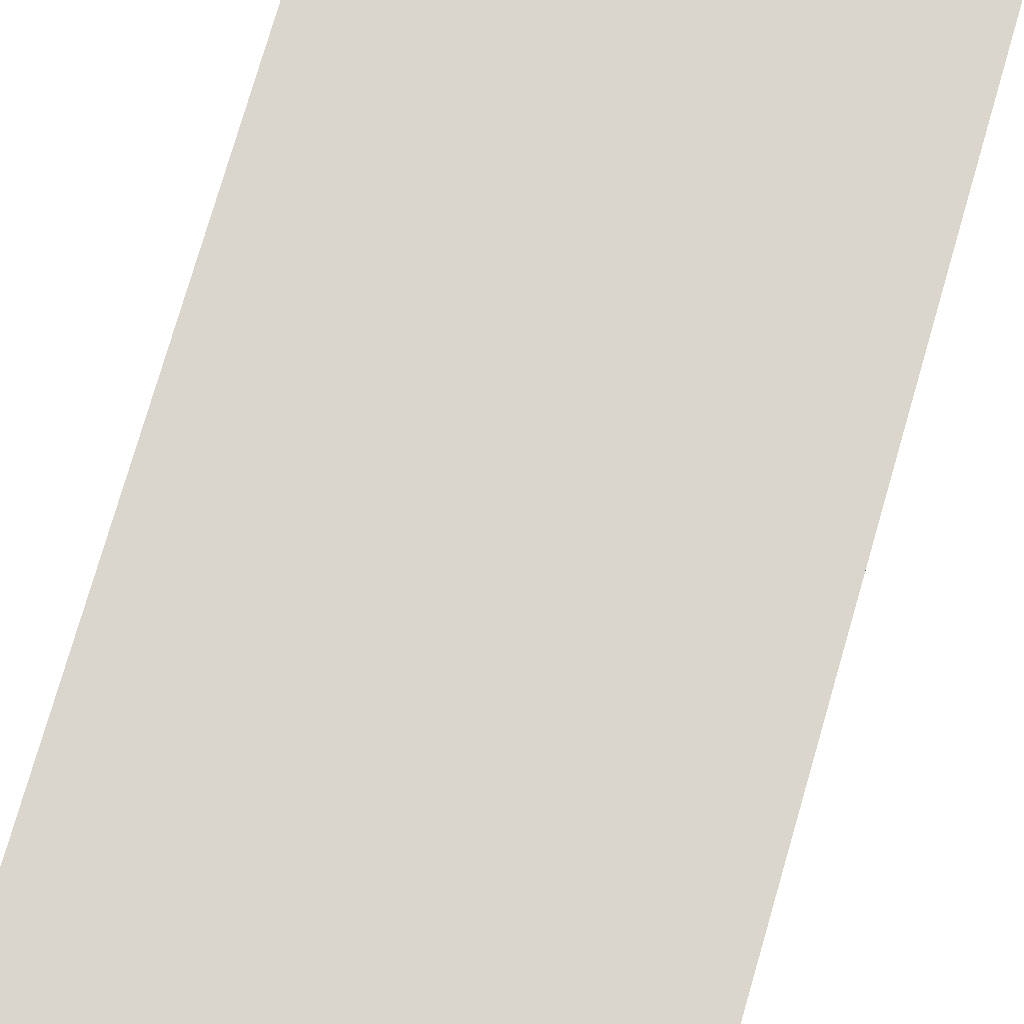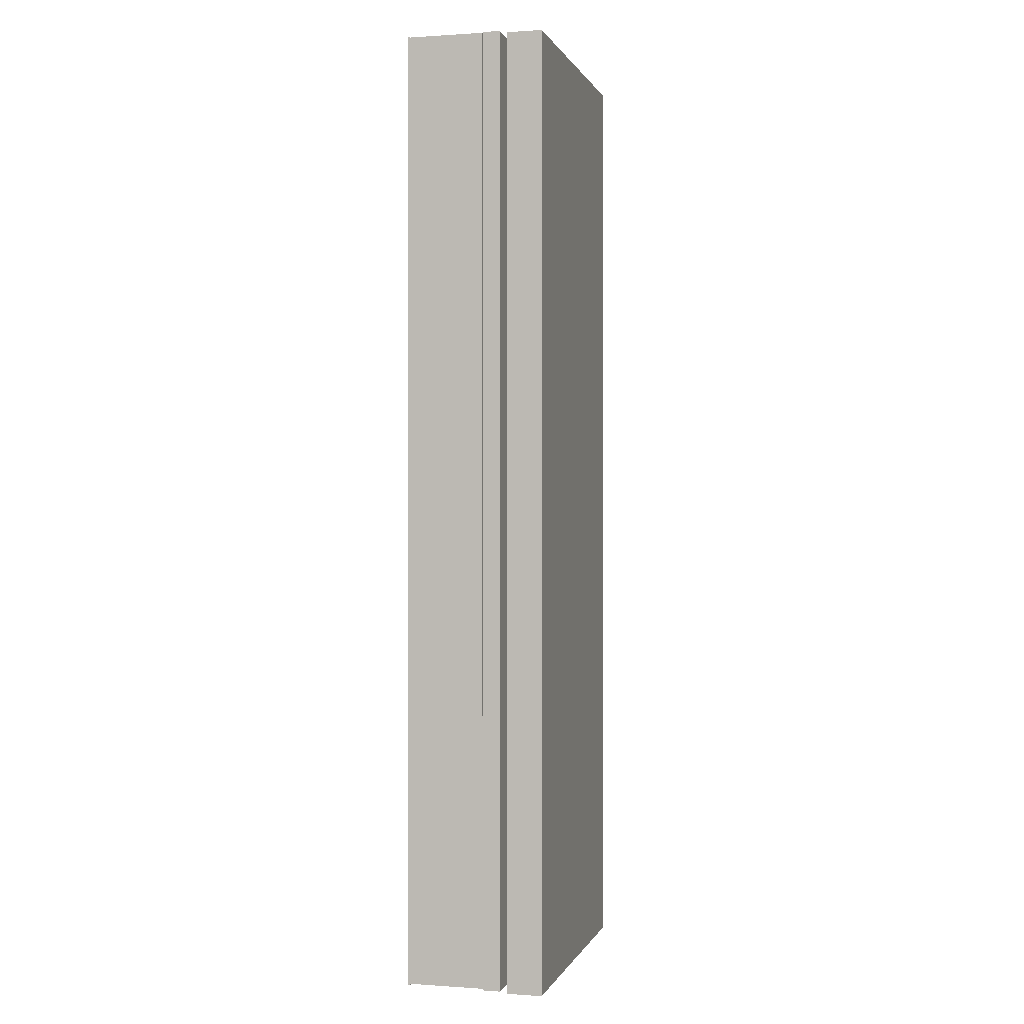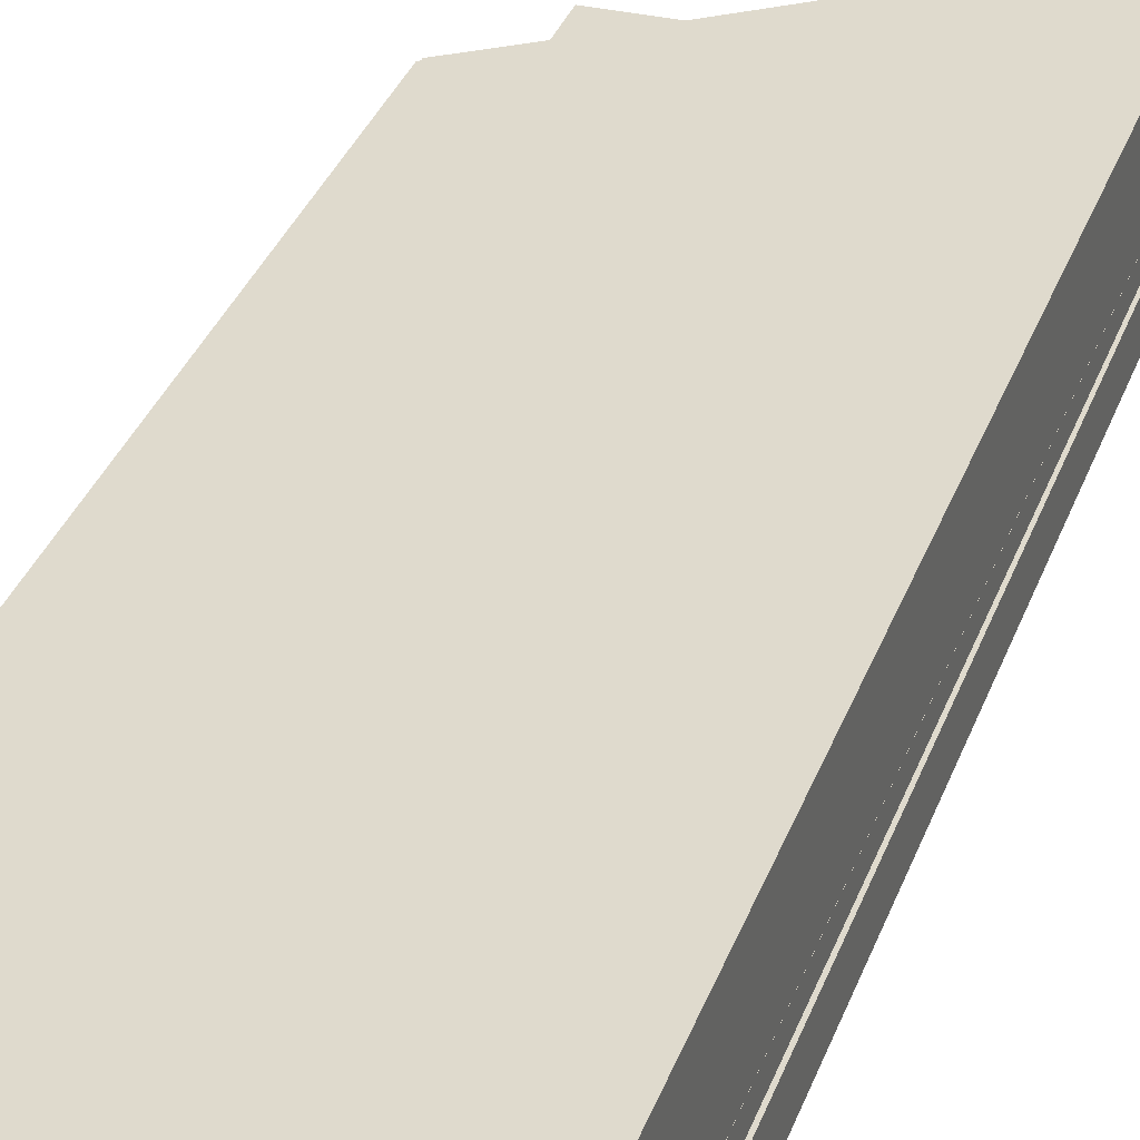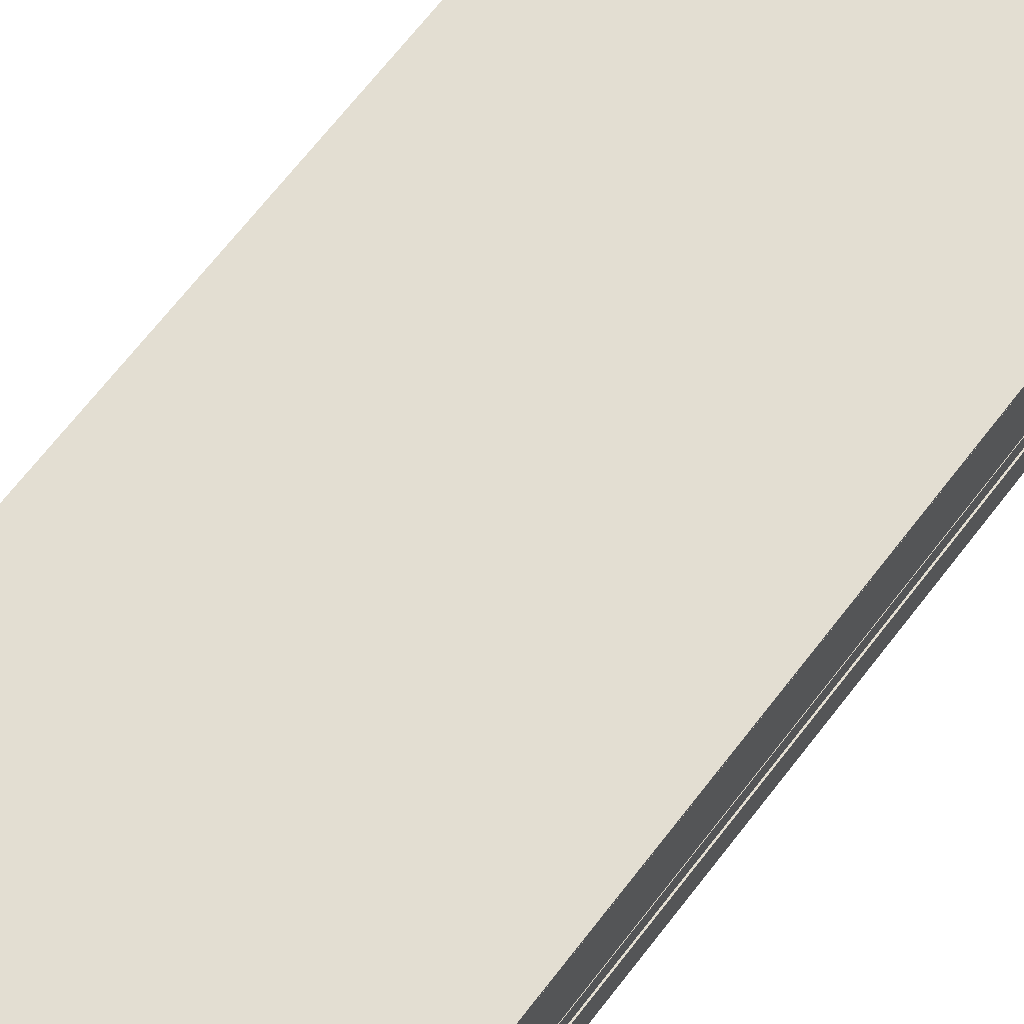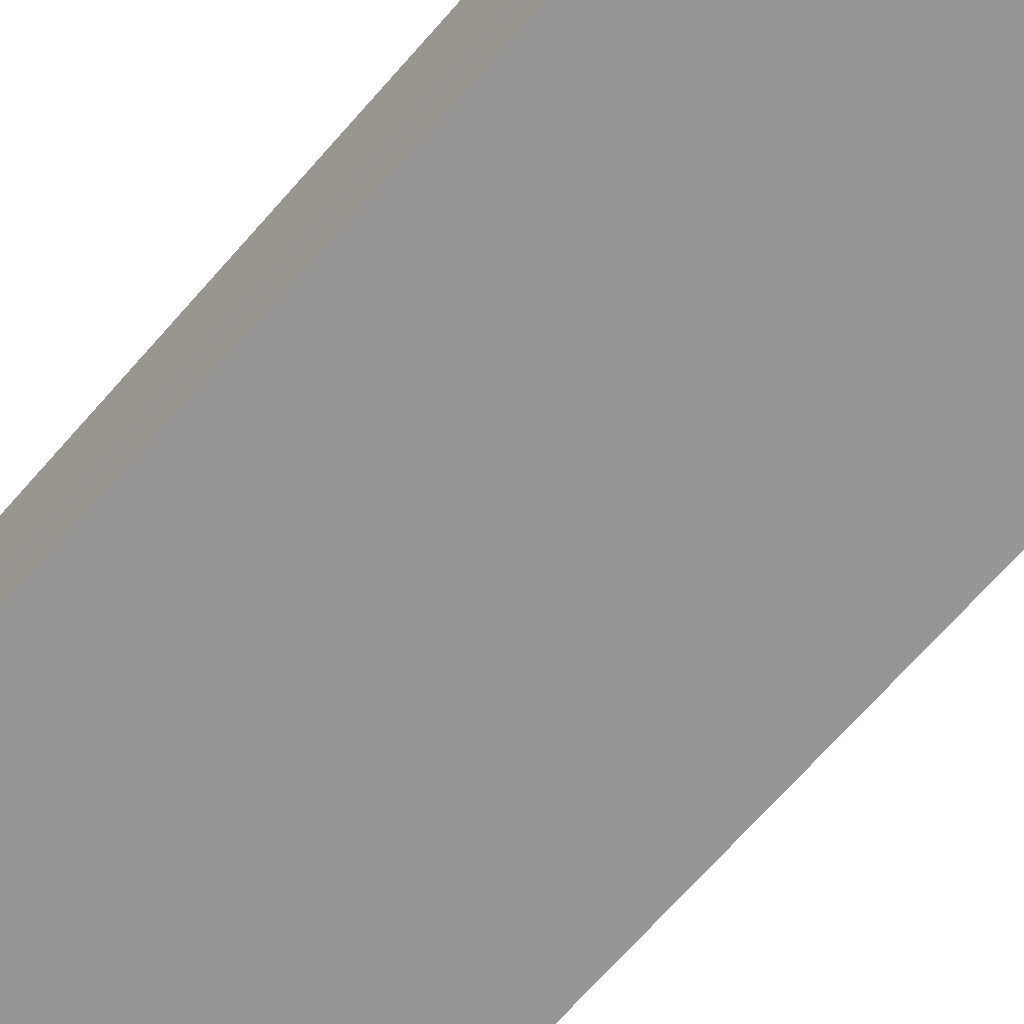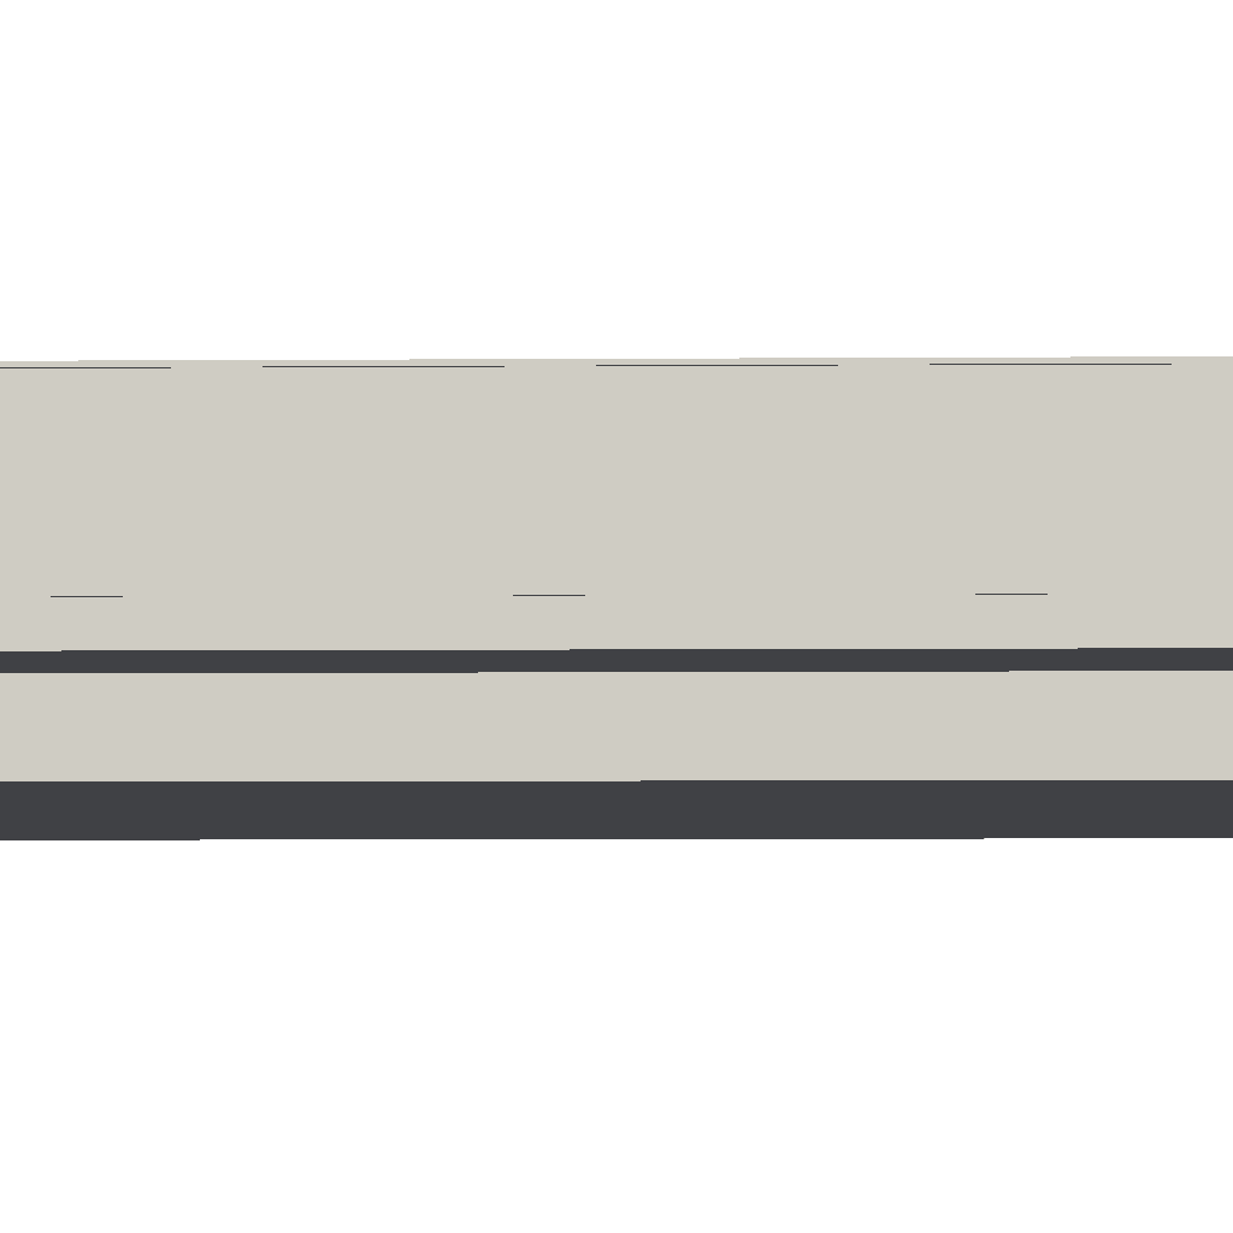
<metadata>
{"format":"obj","ext":"obj","renderer":"f3d","projection":"perspective","resolution":1024,"background":"white","views":[{"elev":73.9,"azim":16.0,"up":"+Z"},{"elev":0.3,"azim":104.5,"up":"+Y"},{"elev":32.6,"azim":17.8,"up":"+Z"},{"elev":67.7,"azim":-142.4,"up":"+Z"},{"elev":-67.8,"azim":139.0,"up":"+Z"},{"elev":-5.9,"azim":-88.6,"up":"+Z"}]}
</metadata>
<code>
o CutAwayConcreteMassSprayExInsulation
v -0.4318 -1.361 0.1913
v -0.1439 -1.361 0.1913
v 0.1439 -1.361 0.1913
v 0.4318 -1.361 0.1913
v 0.4318 -1.361 -0.0246
v 0.1439 -1.361 -0.0246
v -0.1439 -1.361 -0.0246
v -0.4318 -1.361 -0.0246
v -0.4318 0.7595 0.1913
v -0.1439 0.9627 0.1913
v 0.1439 1.166 0.1913
v 0.4318 1.369 0.1913
v 0.4318 1.369 -0.0246
v 0.1439 1.166 -0.0246
v -0.1439 0.9627 -0.0246
v -0.4318 0.7595 -0.0246
f 1 8 7 2
f 7 6 3 2
f 6 5 4 3
f 1 2 10 9
f 3 11 10 2
f 4 12 11 3
f 5 13 12 4
f 14 13 5 6
f 15 14 6 7
f 16 15 7 8
f 1 9 16 8
f 10 15 16 9
f 11 14 15 10
f 12 13 14 11
o Layer_4
v -0.4319 -1.366 0.1985
v 0.4327 -1.366 0.1985
v 0.4327 -1.366 0.1921
v -0.4319 -1.366 0.1921
v -0.4319 0.7359 0.1985
v 0.4327 1.371 0.1985
v 0.4327 1.371 0.1921
v -0.4319 0.7359 0.1921
f 17 20 19 18
f 17 18 22 21
f 19 23 22 18
f 24 23 19 20
f 17 21 24 20
f 22 23 24 21
o Layer_3
v -0.4327 -1.366 -0.02487
v -0.4327 1.371 -0.02487
v 0.4319 1.371 -0.02487
v 0.4319 -1.366 -0.02487
v -0.4327 -1.366 -0.07567
v -0.4327 1.371 -0.07567
v 0.4319 1.371 -0.07567
v 0.4319 -1.366 -0.07567
f 25 28 27 26
f 25 26 30 29
f 27 31 30 26
f 32 31 27 28
f 25 29 32 28
f 30 31 32 29
o Layer_5
v -0.4322 -1.371 -0.09686
v -0.1443 -1.371 -0.09686
v 0.1435 -1.371 -0.09686
v 0.4314 -1.371 -0.09686
v 0.4314 -1.371 -0.1985
v 0.1435 -1.371 -0.1985
v -0.1443 -1.371 -0.1985
v -0.4322 -1.371 -0.1985
v -0.4322 -1.165 -0.09686
v -0.1443 -1.165 -0.09686
v 0.1435 -1.165 -0.09686
v 0.4314 -1.165 -0.09686
v 0.4314 -1.165 -0.1985
v 0.1435 -1.165 -0.1985
v -0.1443 -1.165 -0.1985
v -0.4322 -1.165 -0.1985
v -0.4322 -0.9582 -0.09686
v -0.1443 -0.9582 -0.09686
v 0.1435 -0.9582 -0.09686
v 0.4314 -0.9582 -0.09686
v 0.4314 -0.9582 -0.1985
v 0.1435 -0.9582 -0.1985
v -0.1443 -0.9582 -0.1985
v -0.4322 -0.9582 -0.1985
v -0.4322 1.16 -0.09686
v -0.1443 1.16 -0.09686
v 0.1435 1.16 -0.09686
v 0.4314 1.16 -0.09686
v 0.4314 1.16 -0.1985
v 0.1435 1.16 -0.1985
v -0.1443 1.16 -0.1985
v -0.4322 1.16 -0.1985
v -0.4322 1.366 -0.09686
v -0.1443 1.366 -0.09686
v 0.1435 1.366 -0.09686
v 0.4314 1.366 -0.09686
v 0.4314 1.366 -0.1985
v 0.1435 1.366 -0.1985
v -0.1443 1.366 -0.1985
v -0.4322 1.366 -0.1985
f 33 40 39 34
f 39 38 35 34
f 38 37 36 35
f 33 34 42 41
f 35 43 42 34
f 36 44 43 35
f 37 45 44 36
f 46 45 37 38
f 47 46 38 39
f 48 47 39 40
f 33 41 48 40
f 42 50 49 41
f 43 51 50 42
f 44 52 51 43
f 45 53 52 44
f 54 53 45 46
f 55 54 46 47
f 56 55 47 48
f 49 56 48 41
f 50 58 57 49
f 51 59 58 50
f 52 60 59 51
f 53 61 60 52
f 62 61 53 54
f 63 62 54 55
f 64 63 55 56
f 57 64 56 49
f 58 66 65 57
f 59 67 66 58
f 60 68 67 59
f 61 69 68 60
f 70 69 61 62
f 71 70 62 63
f 72 71 63 64
f 65 72 64 57
f 66 71 72 65
f 67 70 71 66
f 68 69 70 67

</code>
